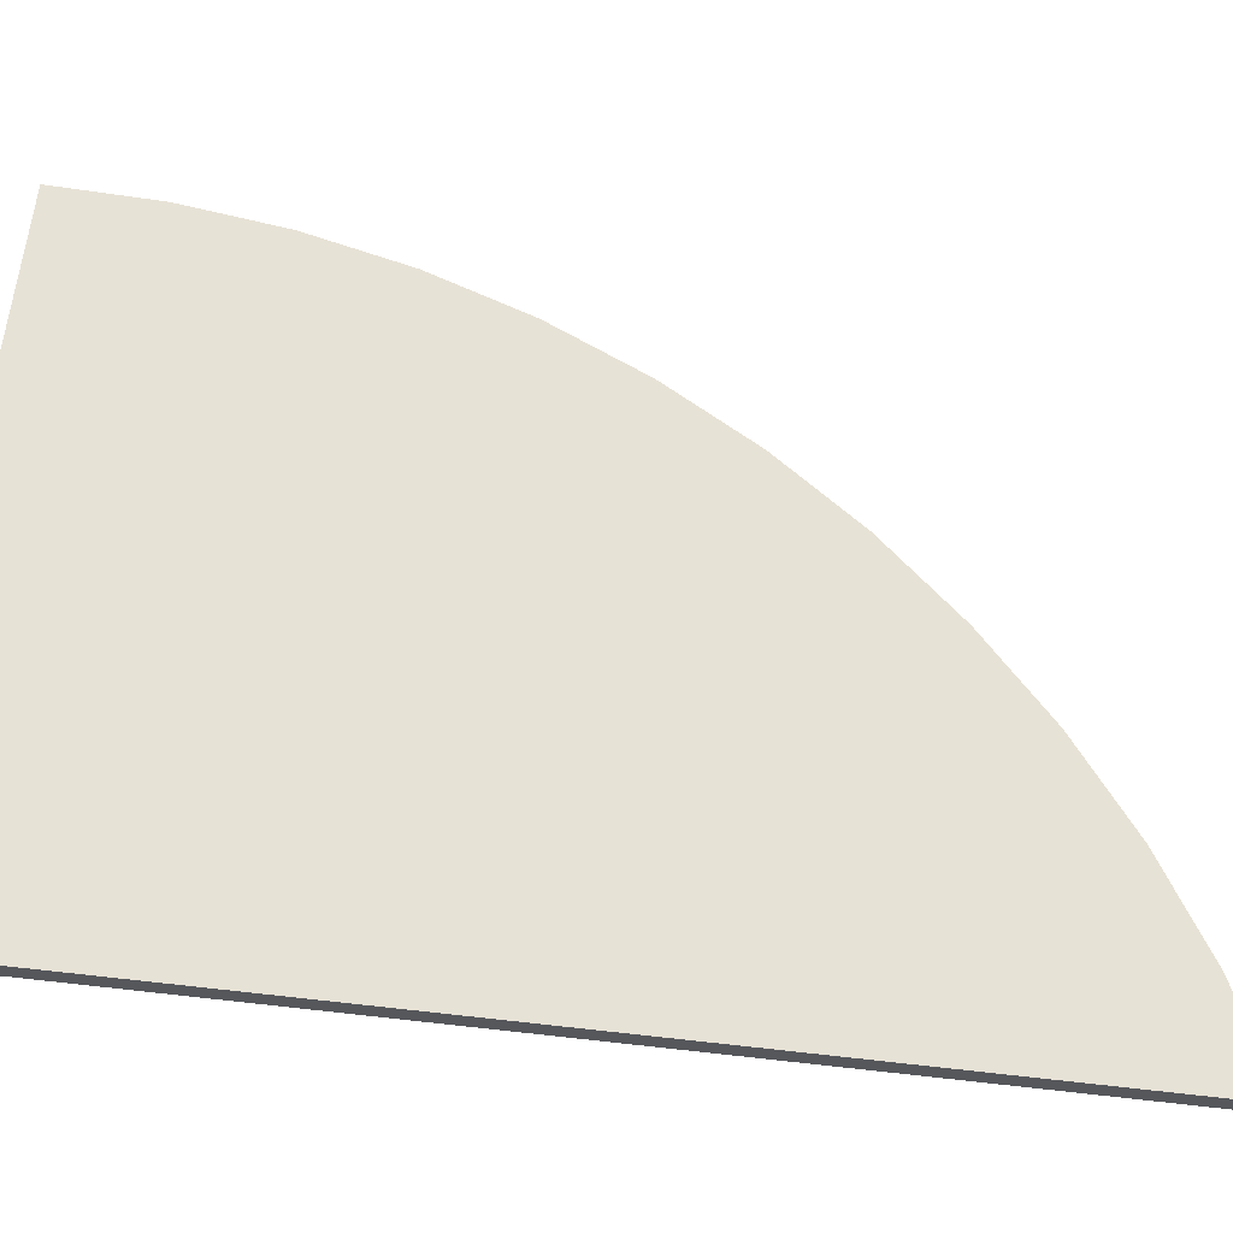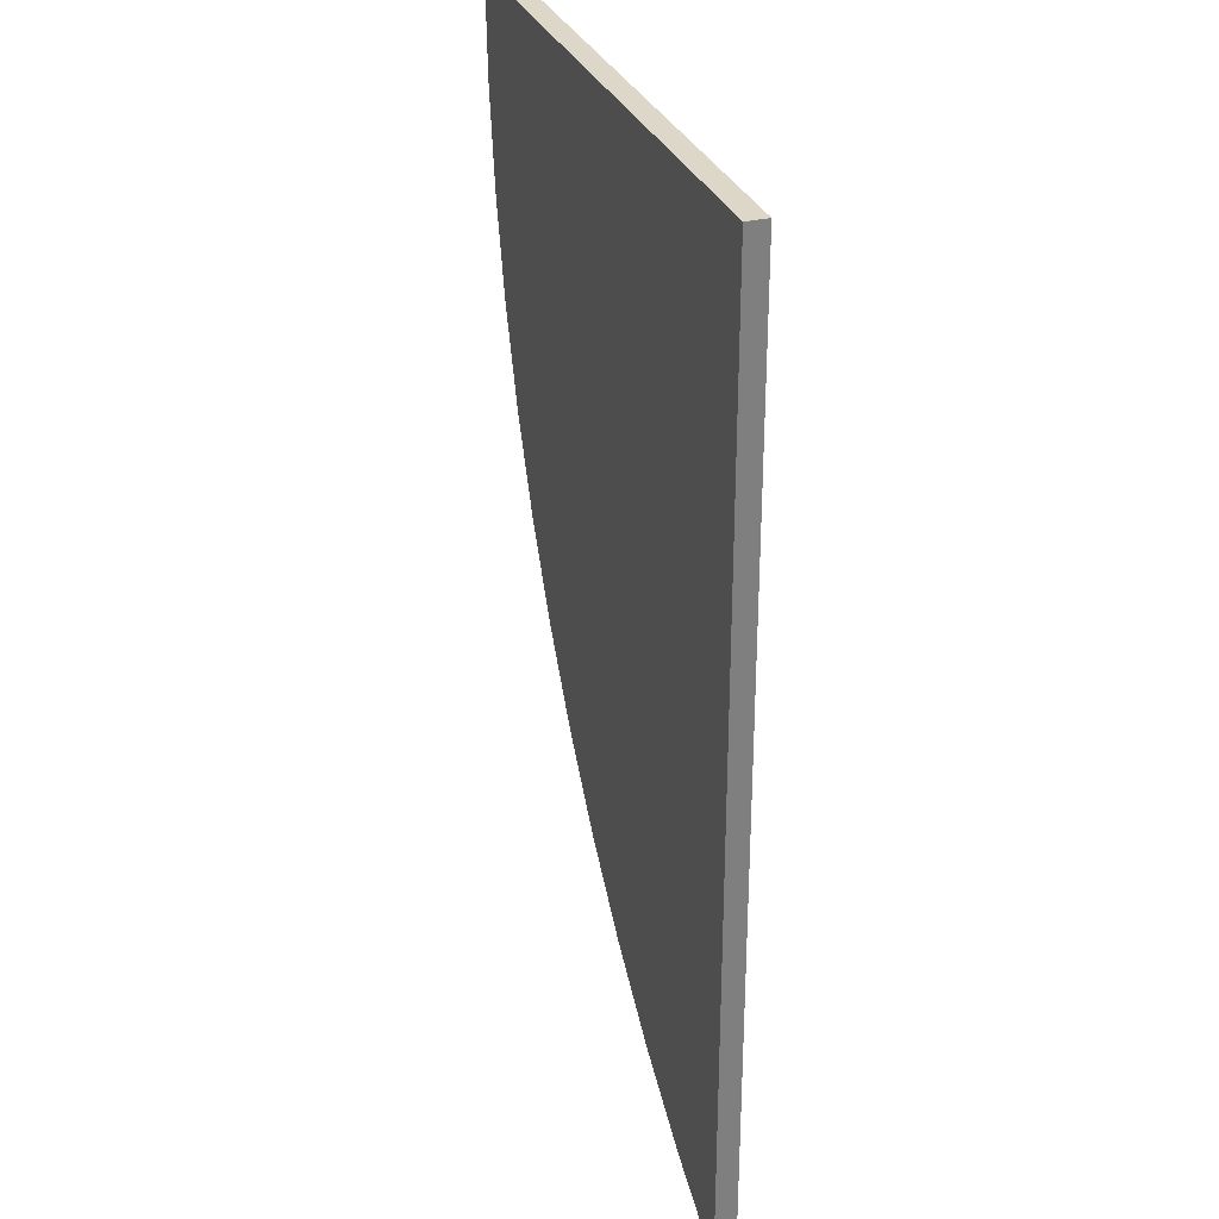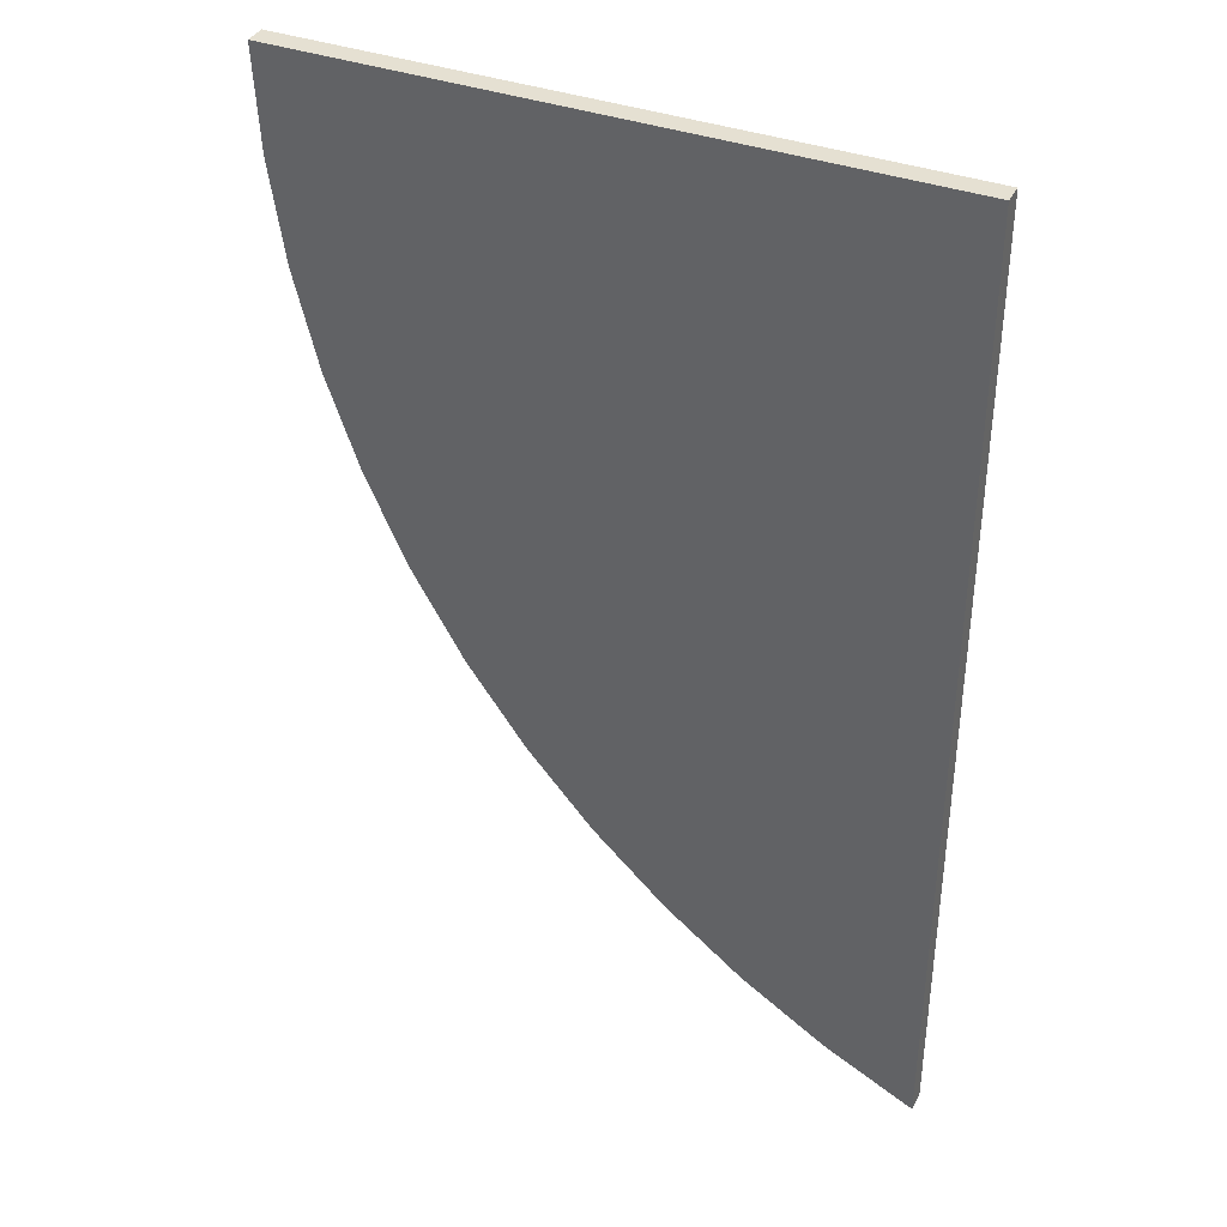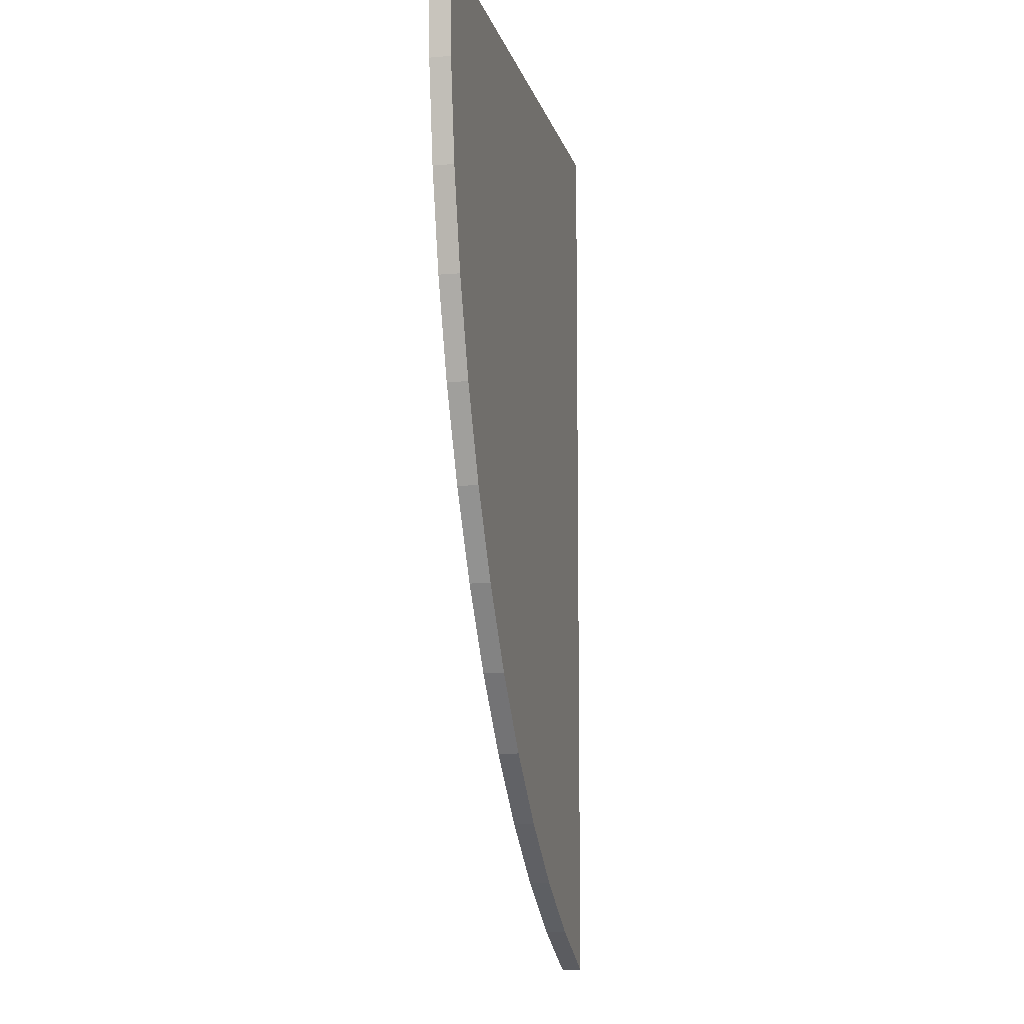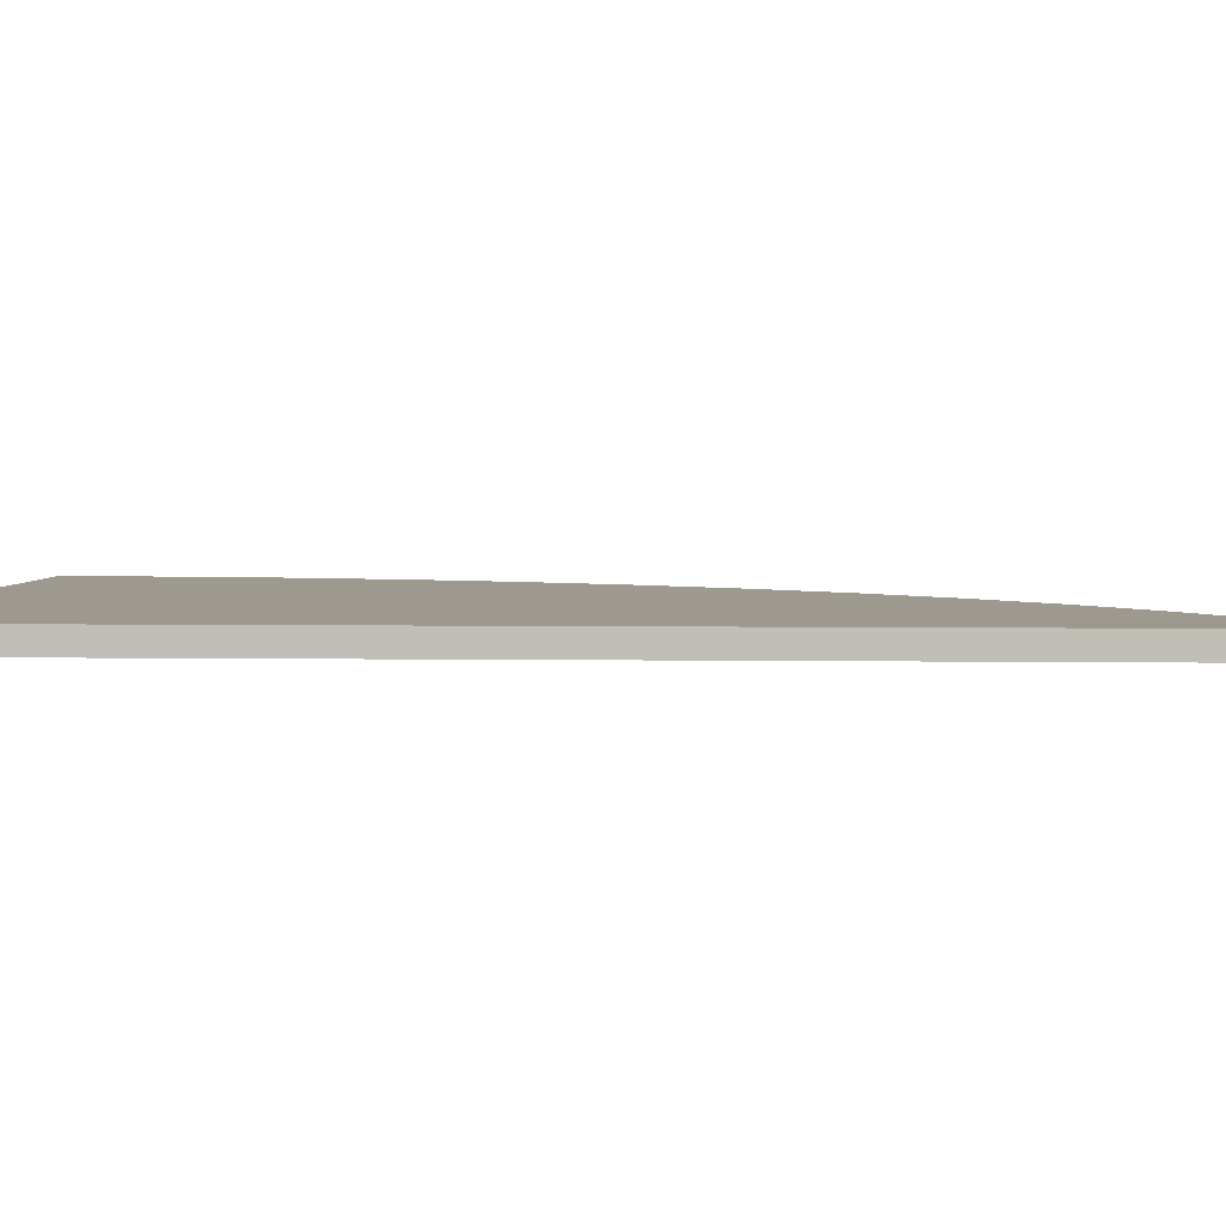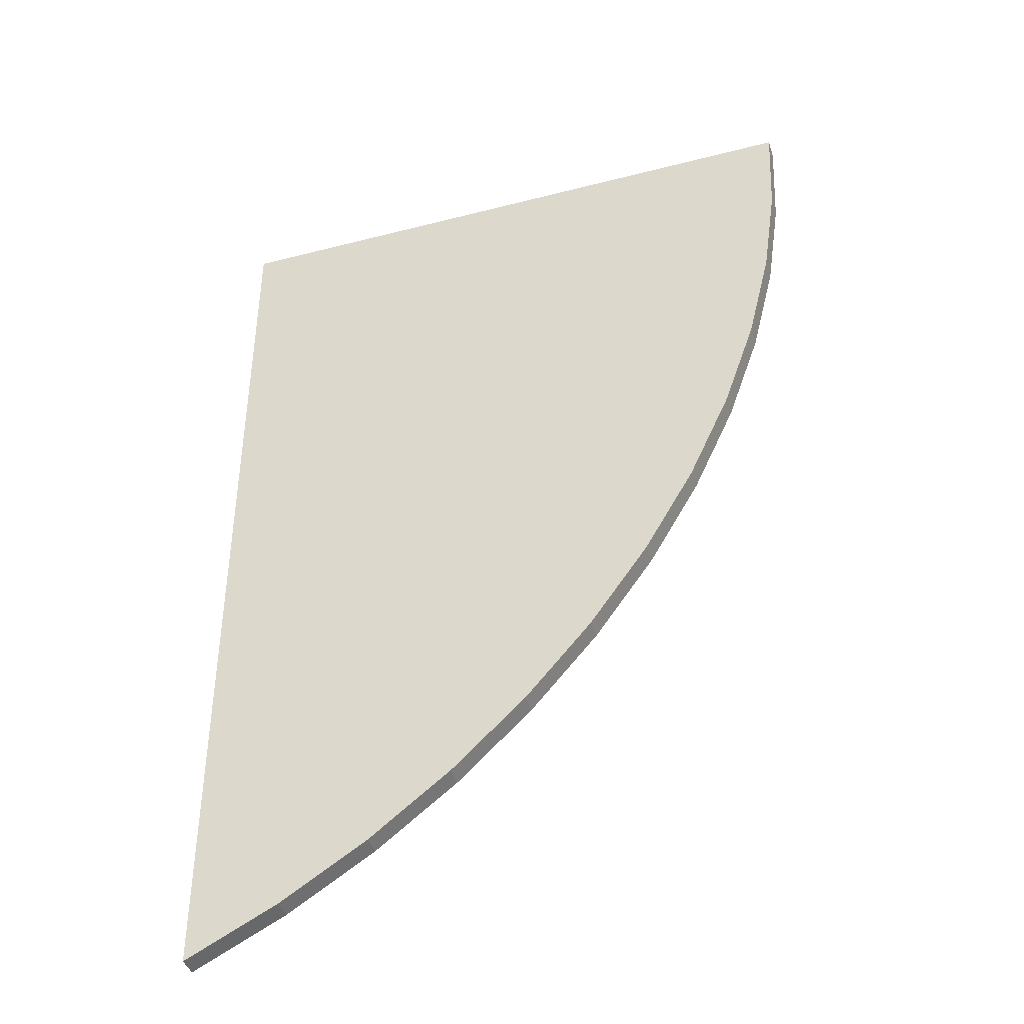
<metadata>
{"format":"obj","ext":"obj","renderer":"f3d","projection":"perspective","resolution":1024,"background":"white","views":[{"elev":62.9,"azim":96.5,"up":"+Y"},{"elev":30.3,"azim":71.4,"up":"+Z"},{"elev":37.7,"azim":24.8,"up":"+Z"},{"elev":-9.6,"azim":-77.5,"up":"+Z"},{"elev":3.4,"azim":93.3,"up":"+Y"},{"elev":-41.7,"azim":-162.7,"up":"+Z"}]}
</metadata>
<code>
v 0 0.0001 -0.004583
v 0 0.0001 0
v 0 0 -0.004583
v 0 0 0
v -0.0004327 0 -0.004368
v -0.0004327 0.0001 -0.004368
v -0.0008427 0 -0.004113
v -0.0008427 0.0001 -0.004113
v -0.001226 0 -0.00382
v -0.001226 0.0001 -0.00382
v -0.00158 0 -0.003491
v -0.00158 0.0001 -0.003491
v -0.0019 0 -0.003129
v -0.0019 0.0001 -0.003129
v -0.002183 0 -0.002739
v -0.002183 0.0001 -0.002739
v -0.002428 0 -0.002322
v -0.002428 0.0001 -0.002322
v -0.002631 0 -0.001884
v -0.002631 0.0001 -0.001884
v -0.002791 0 -0.001429
v -0.002791 0.0001 -0.001429
v -0.002907 0 -0.0009601
v -0.002907 0.0001 -0.0009601
v -0.002977 0 -0.0004823
v -0.002977 0.0001 -0.0004823
v -0.003 0 0
v -0.003 0.0001 0
g obj_2759217
f 1 2 3
f 3 2 4
f 1 3 5
f 1 5 6
f 6 5 7
f 6 7 8
f 8 7 9
f 8 9 10
f 10 9 11
f 10 11 12
f 12 11 13
f 12 13 14
f 14 13 15
f 14 15 16
f 16 15 17
f 16 17 18
f 18 17 19
f 18 19 20
f 20 19 21
f 20 21 22
f 22 21 23
f 22 23 24
f 24 23 25
f 24 25 26
f 26 25 27
f 26 27 28
f 2 28 4
f 4 28 27
f 20 22 2
f 8 2 6
f 6 2 1
f 22 24 2
f 2 24 26
f 2 26 28
f 8 10 2
f 2 10 12
f 2 12 14
f 14 16 2
f 2 16 18
f 2 18 20
f 27 25 4
f 4 25 23
f 4 23 21
f 21 19 4
f 4 19 17
f 4 17 15
f 15 13 4
f 4 13 11
f 4 11 9
f 9 7 4
f 4 7 5
f 4 5 3

</code>
